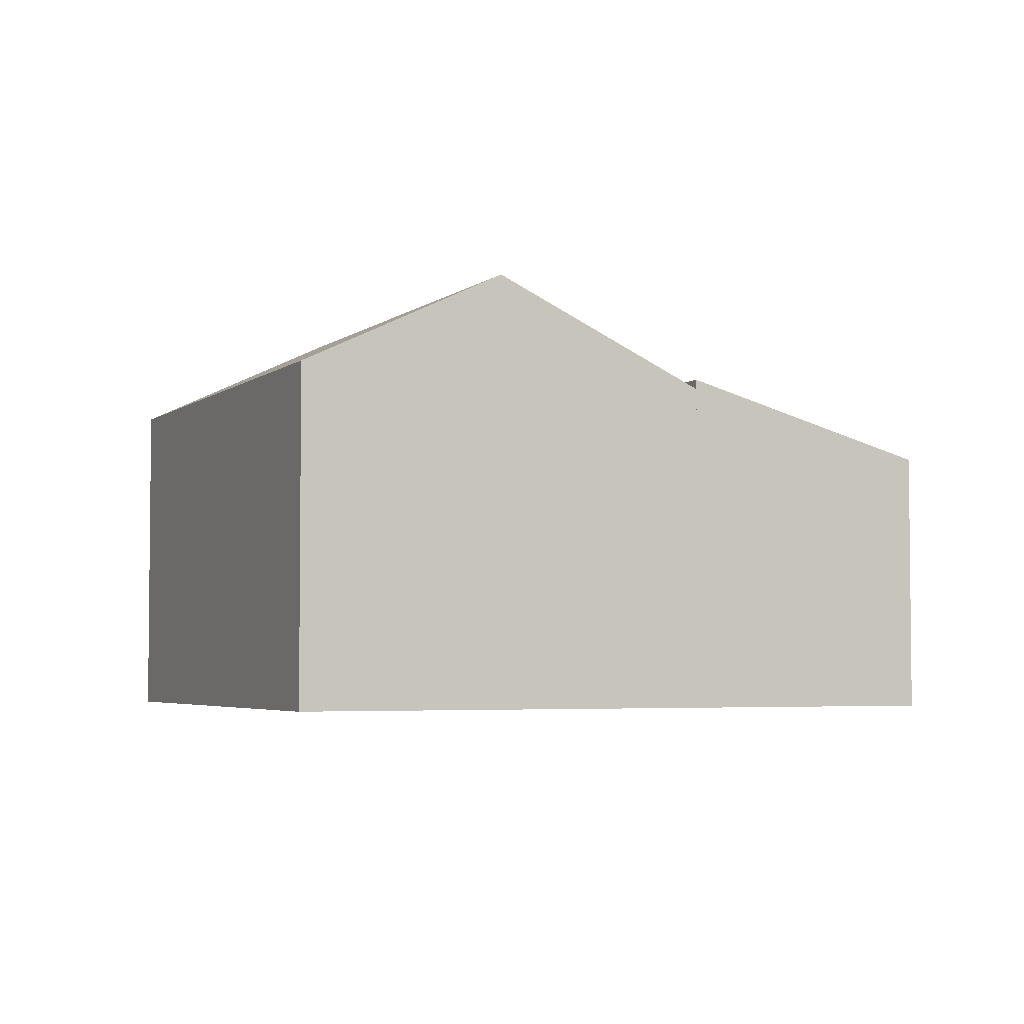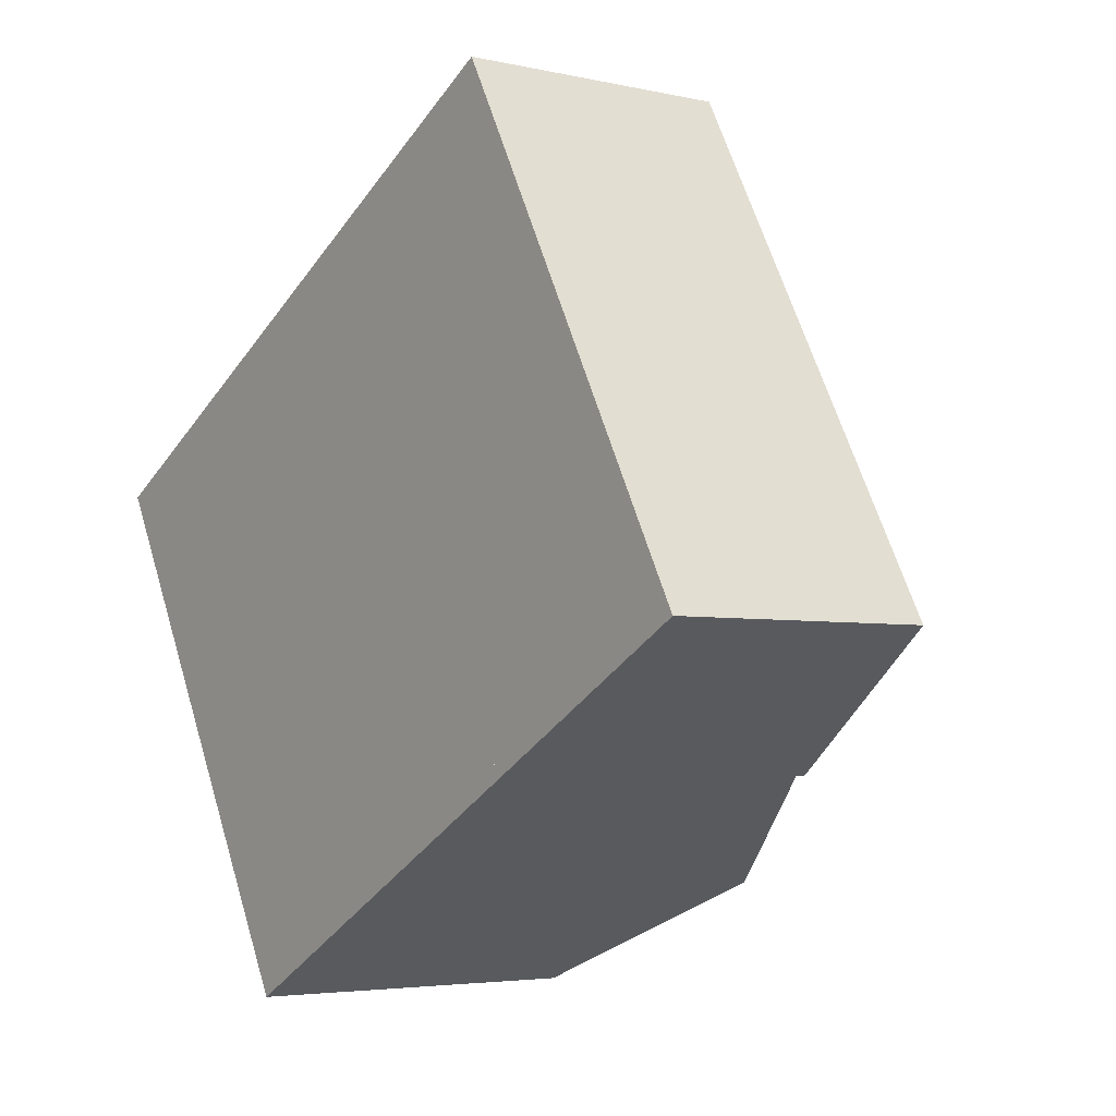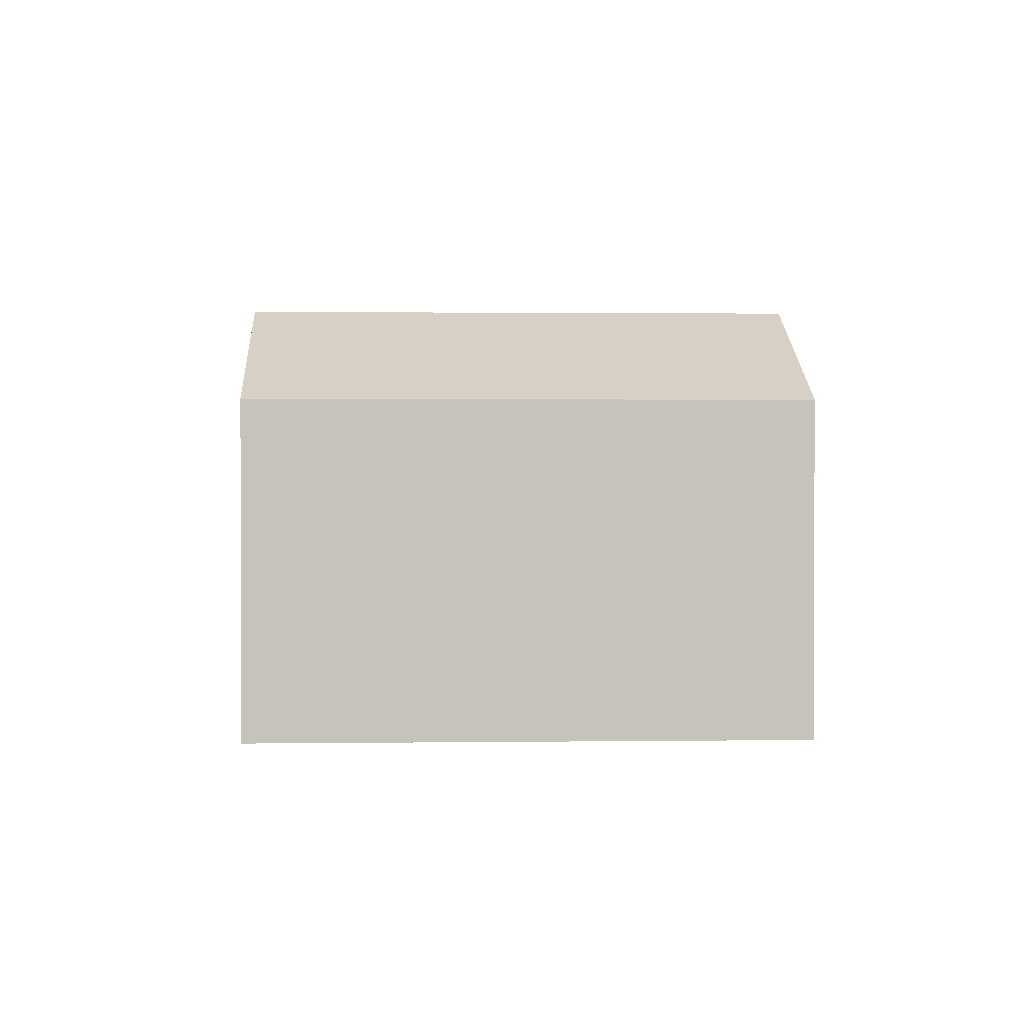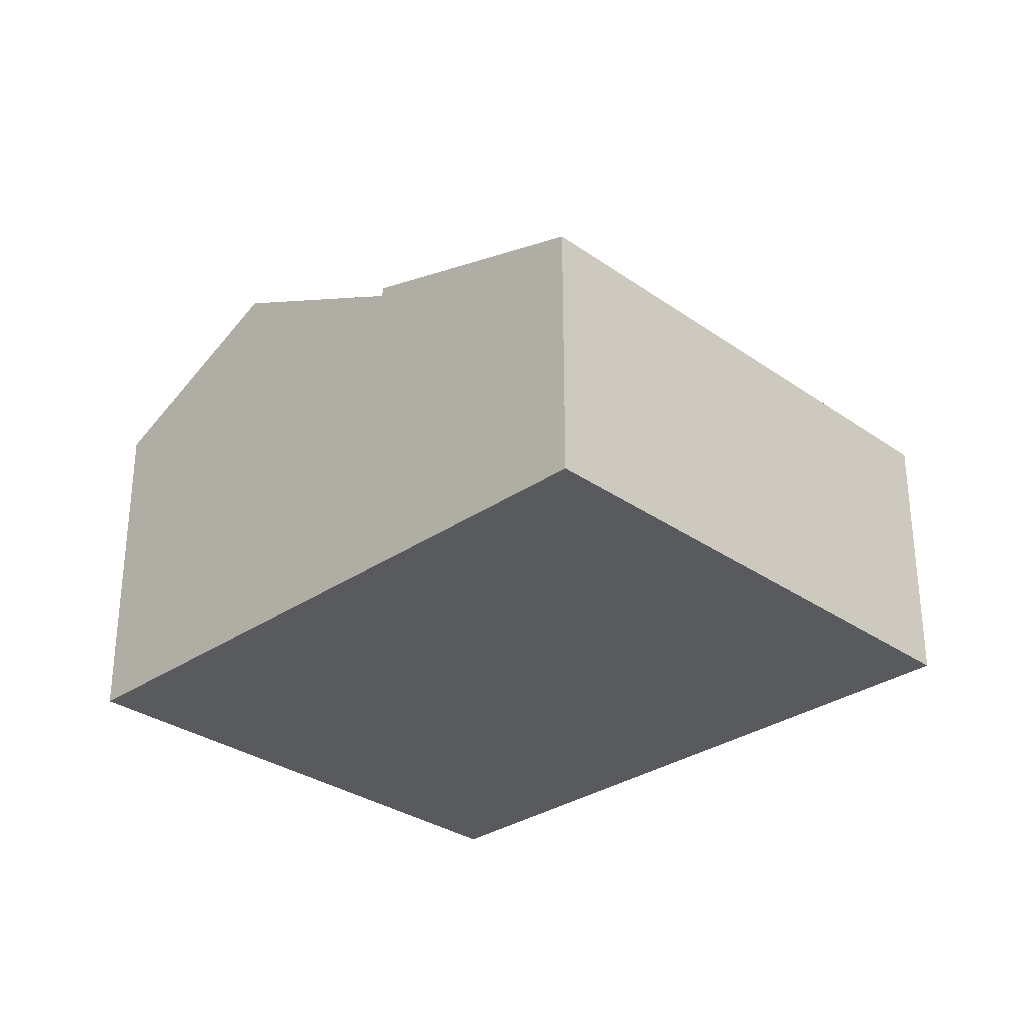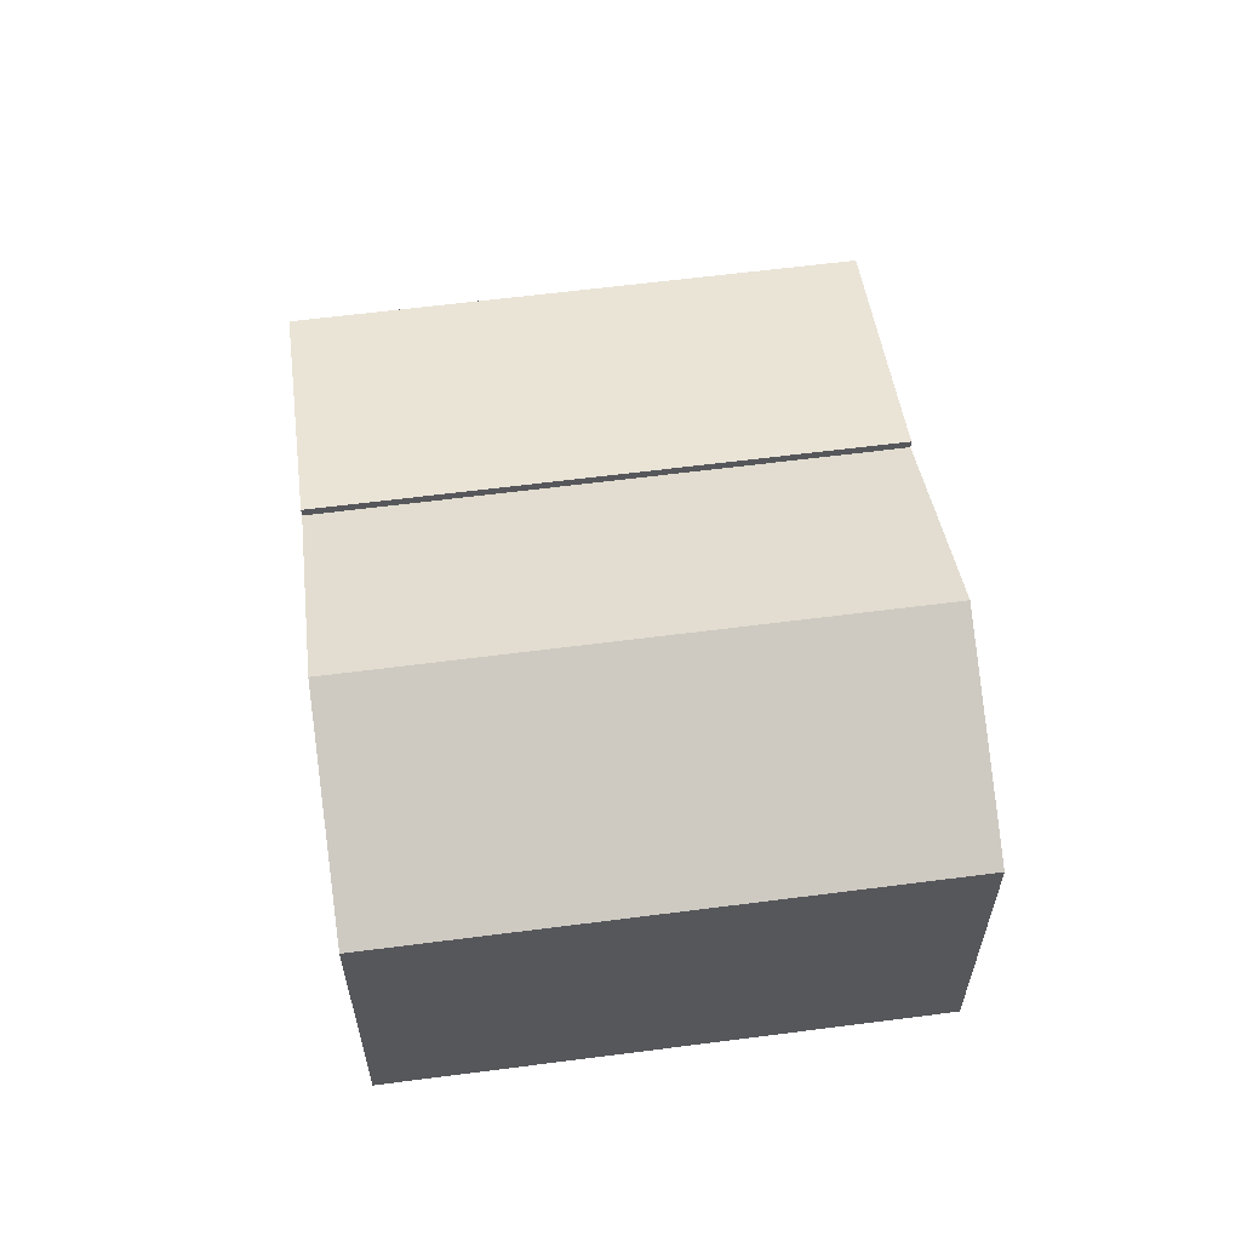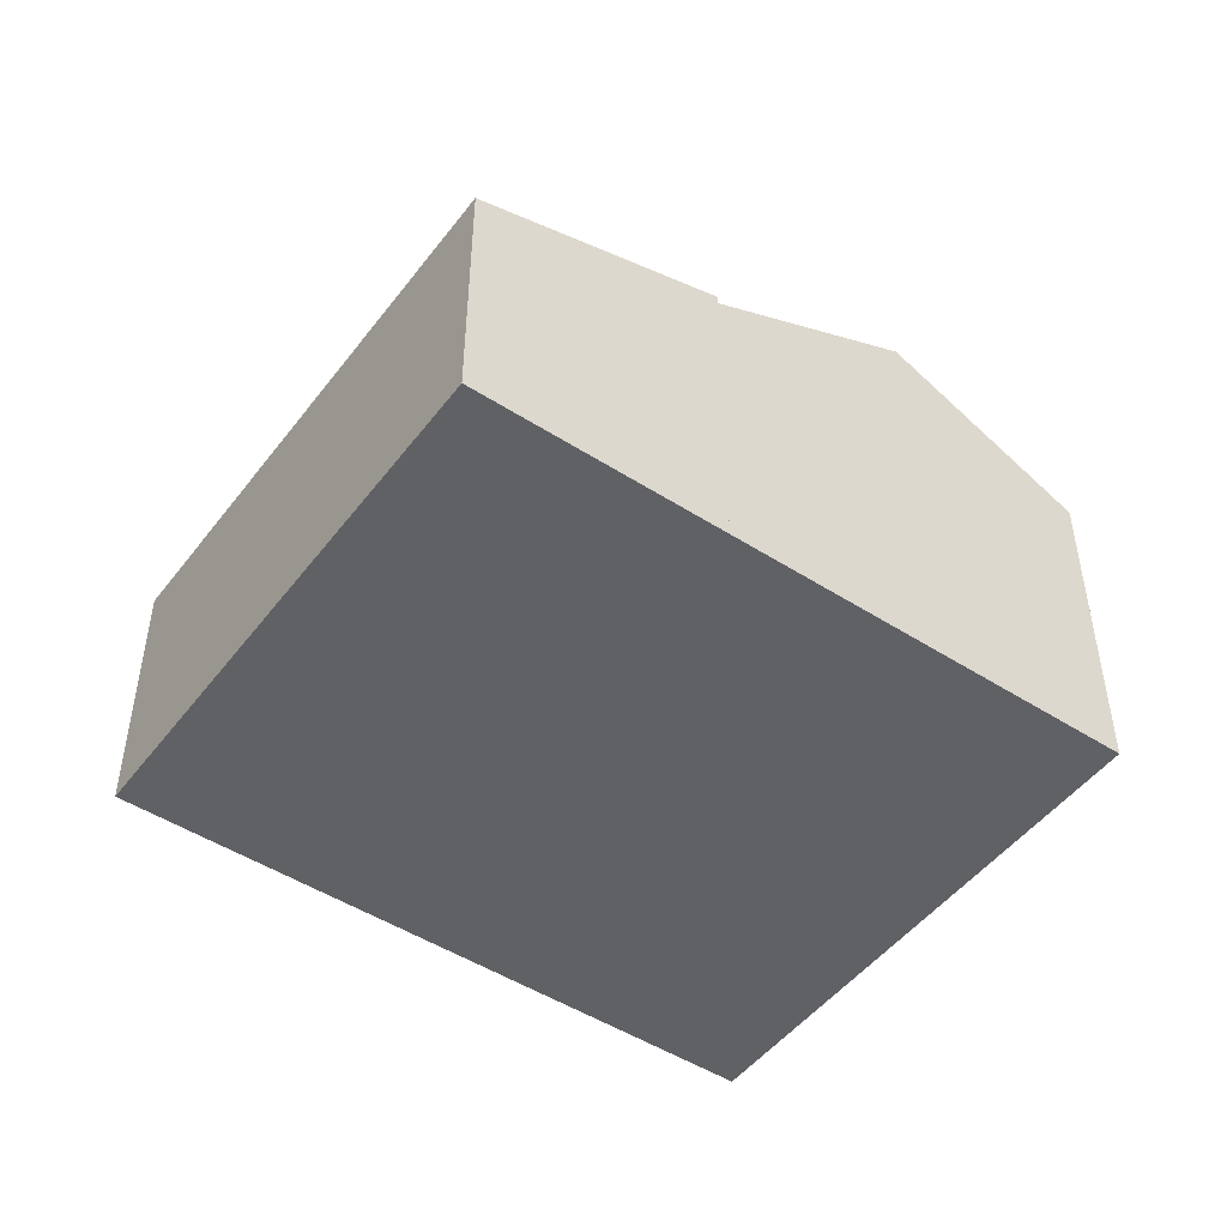
<metadata>
{"format":"obj","ext":"obj","renderer":"f3d","projection":"perspective","resolution":1024,"background":"white","views":[{"elev":-3.9,"azim":-52.9,"up":"+Y"},{"elev":-4.1,"azim":53.4,"up":"+Z"},{"elev":1.4,"azim":-121.7,"up":"+Y"},{"elev":-30.7,"azim":15.8,"up":"+Y"},{"elev":61.3,"azim":-126.4,"up":"+Y"},{"elev":-48.6,"azim":115.5,"up":"+Y"}]}
</metadata>
<code>
v  3.71 3.54 -3.19
v  3.078 2.69 1.698
v  5.293 2.69 -2.317
v  1.495 3.54 0.825
v  0 2.737 1.676e-16
v  2.215 2.737 -4.015
v  3.078 -1.04e-16 1.698
v  1.495 -5.052e-17 0.825
v  0 0 0
v  5.293 1.419e-16 -2.317
v  2.215 2.458e-16 -4.015
v  3.71 1.953e-16 -3.19
v  5.293 2.77 -2.317
v  4.949 2.168 2.73
v  7.164 2.168 -1.285
v  3.078 2.77 1.698
v  4.949 -1.672e-16 2.73
v  7.164 7.868e-17 -1.285
g defaultobject
f 1 2 3
f 2 1 4
f 5 1 6
f 1 5 4
f 4 7 2
f 7 4 5
f 7 5 8
f 8 5 9
f 7 3 2
f 3 7 10
f 10 1 3
f 1 10 6
f 6 10 11
f 11 10 12
f 11 5 6
f 5 11 9
f 8 10 7
f 10 8 9
f 10 9 12
f 12 9 11
f 13 14 15
f 14 13 16
f 7 14 16
f 14 7 17
f 17 15 14
f 15 17 18
f 15 10 13
f 10 15 18
f 10 16 13
f 16 10 7
f 10 17 7
f 17 10 18

</code>
